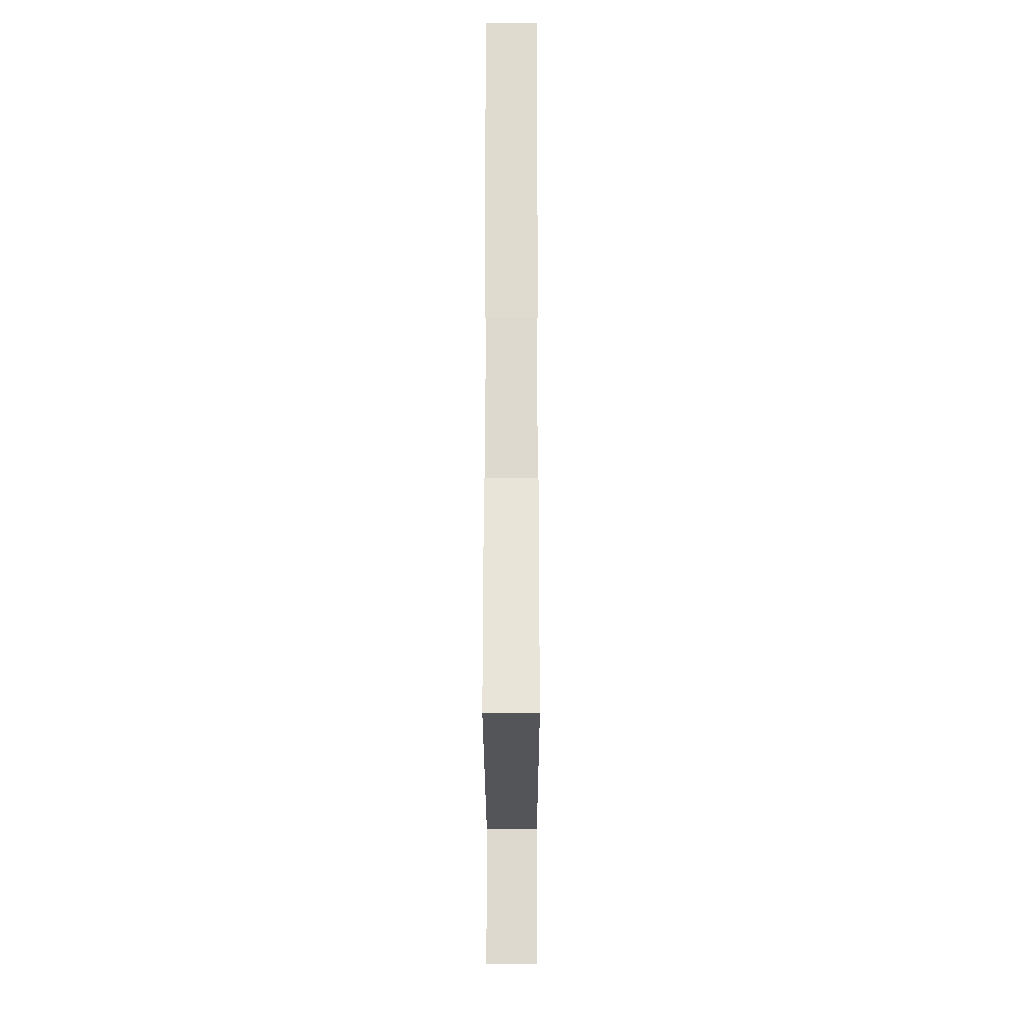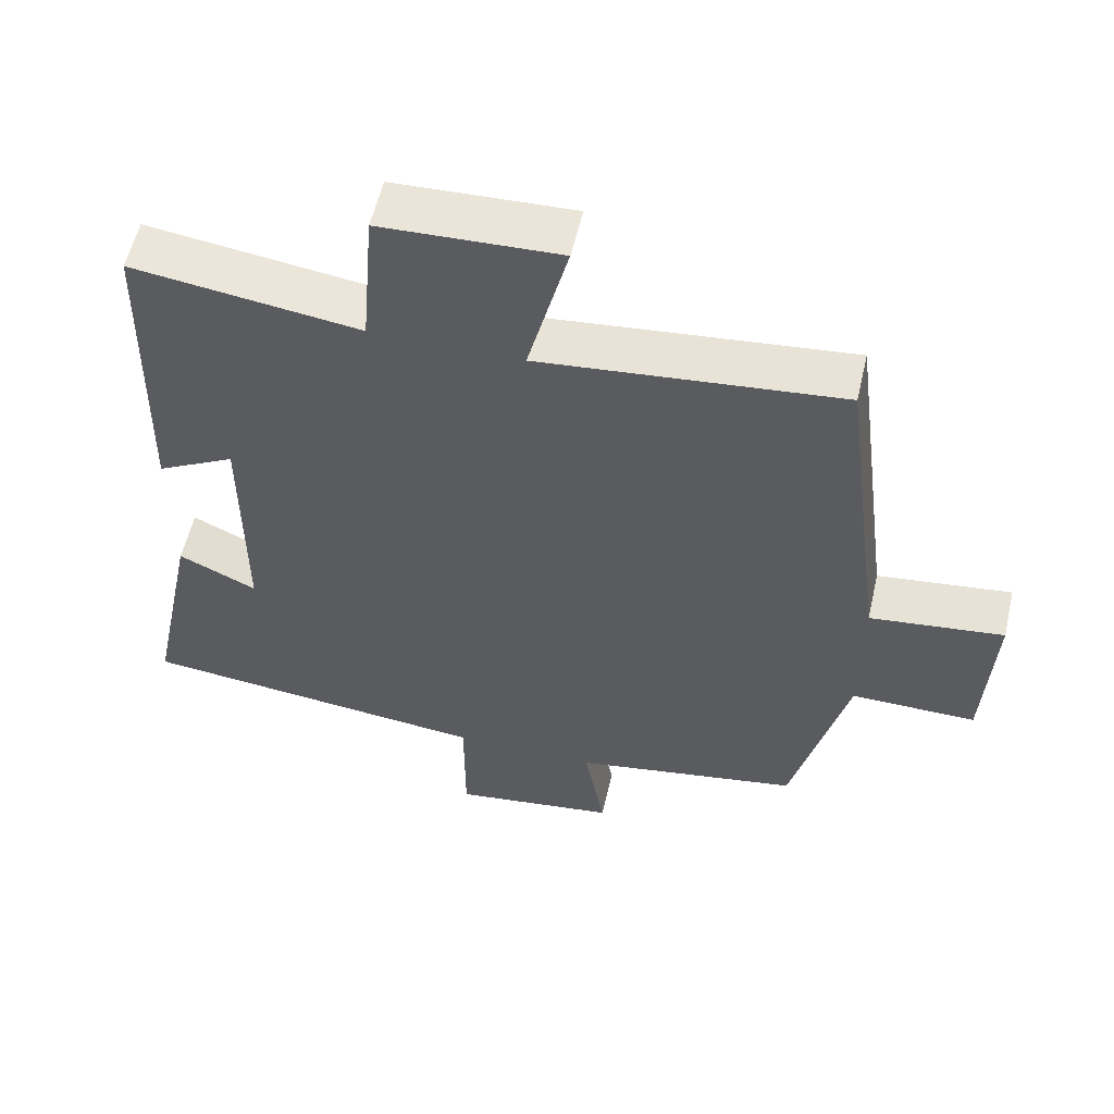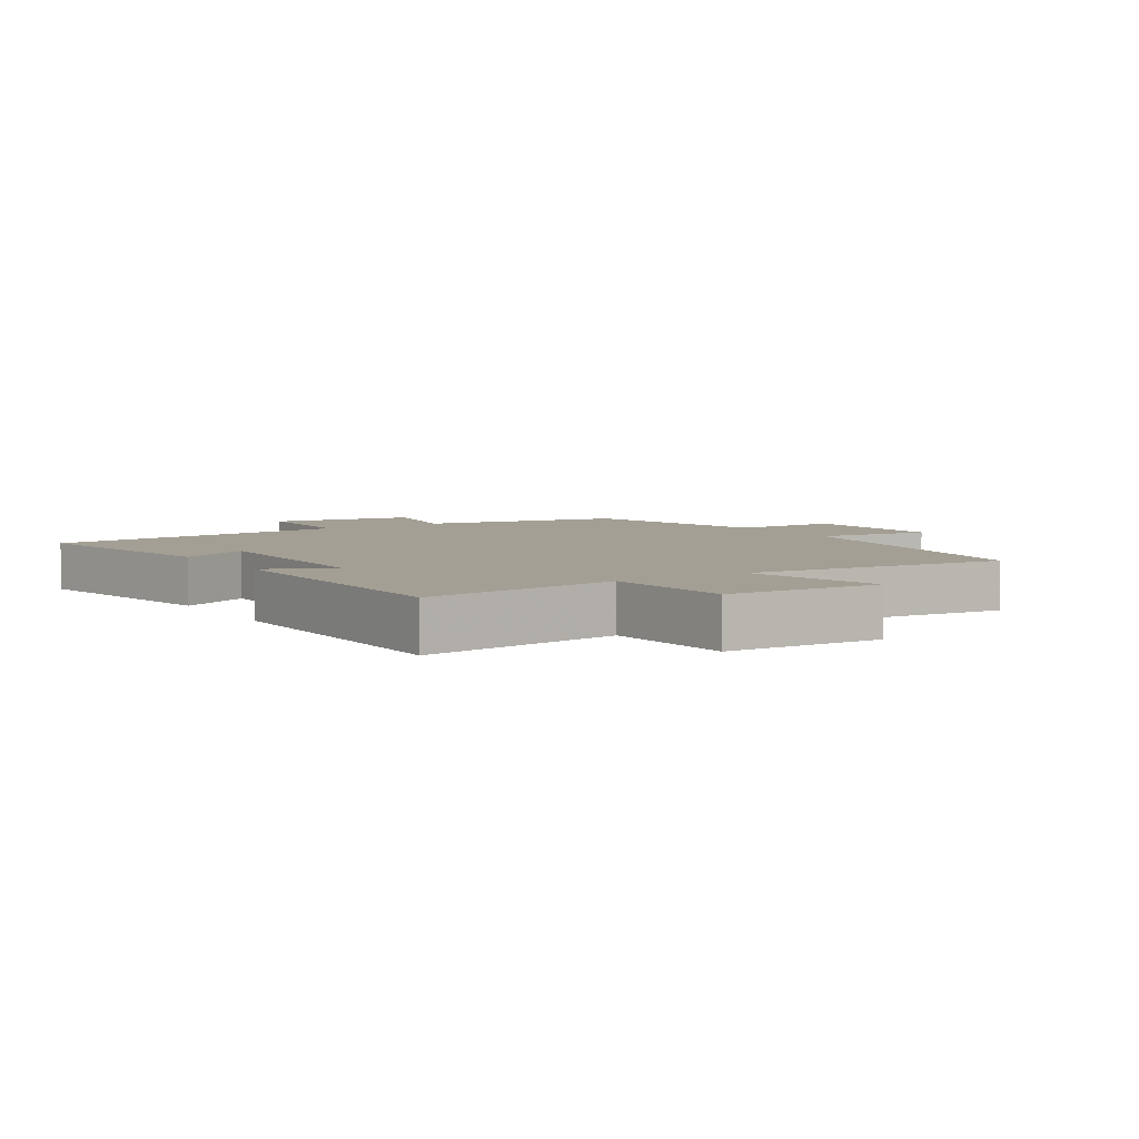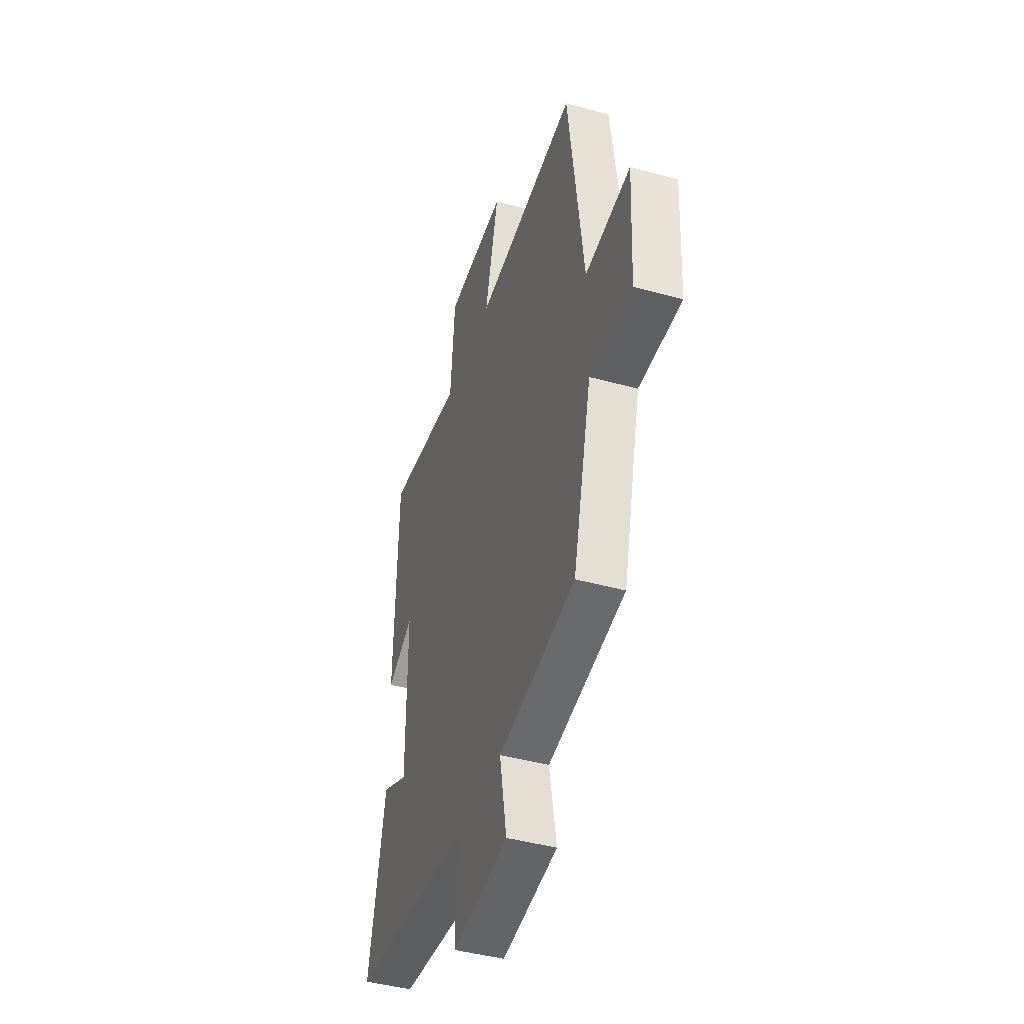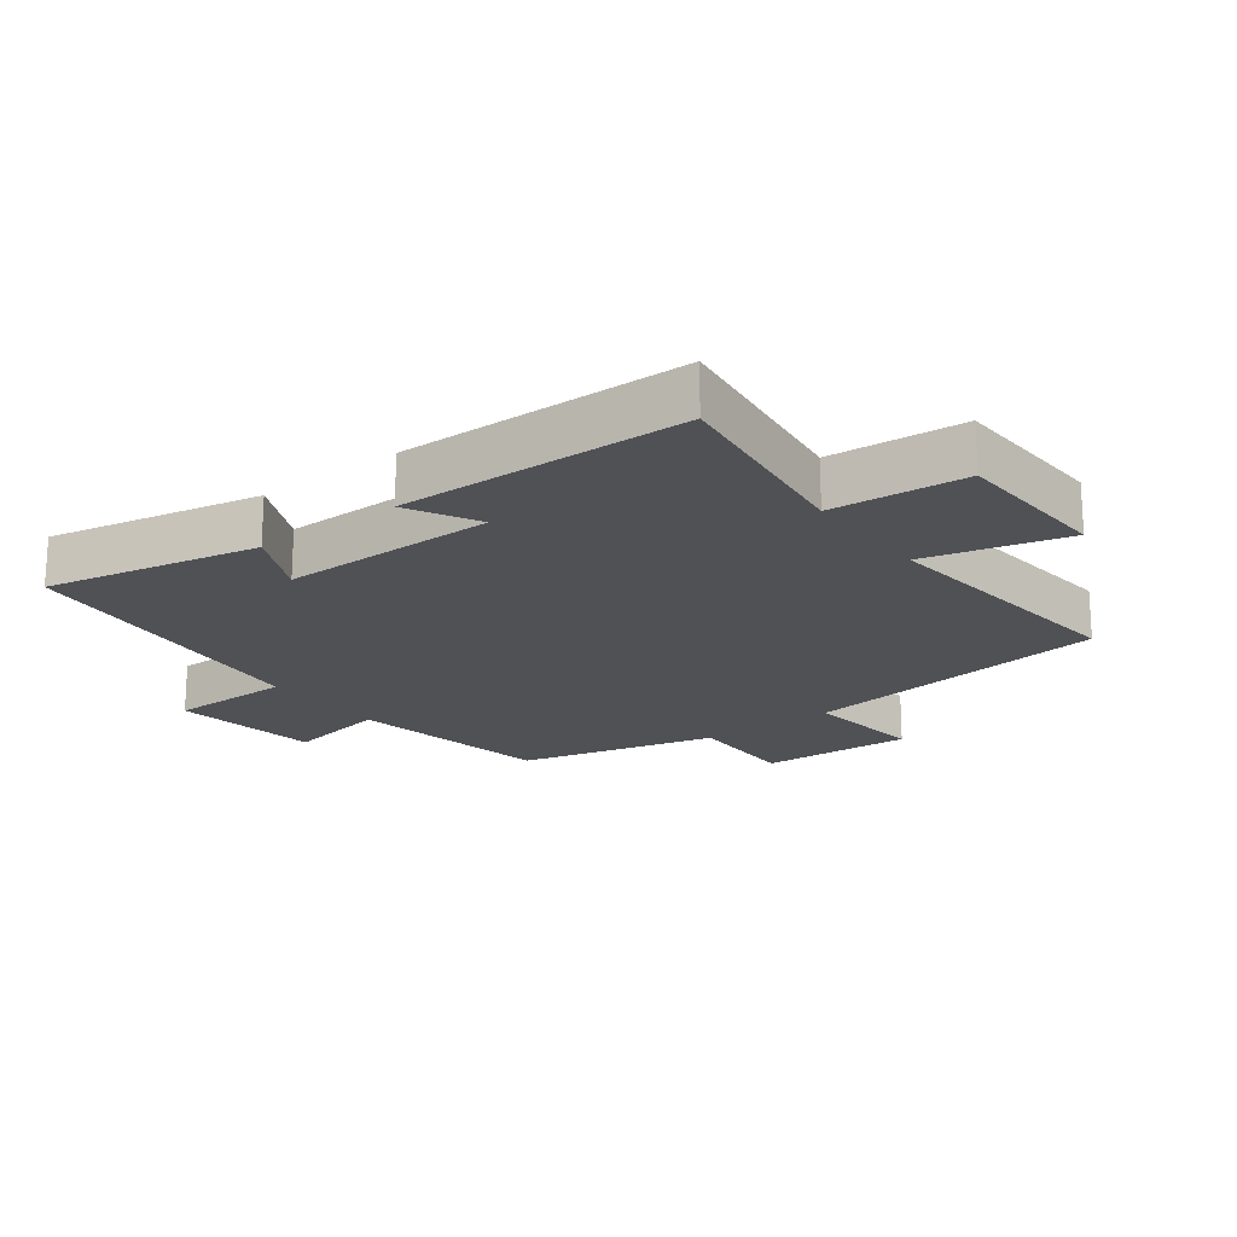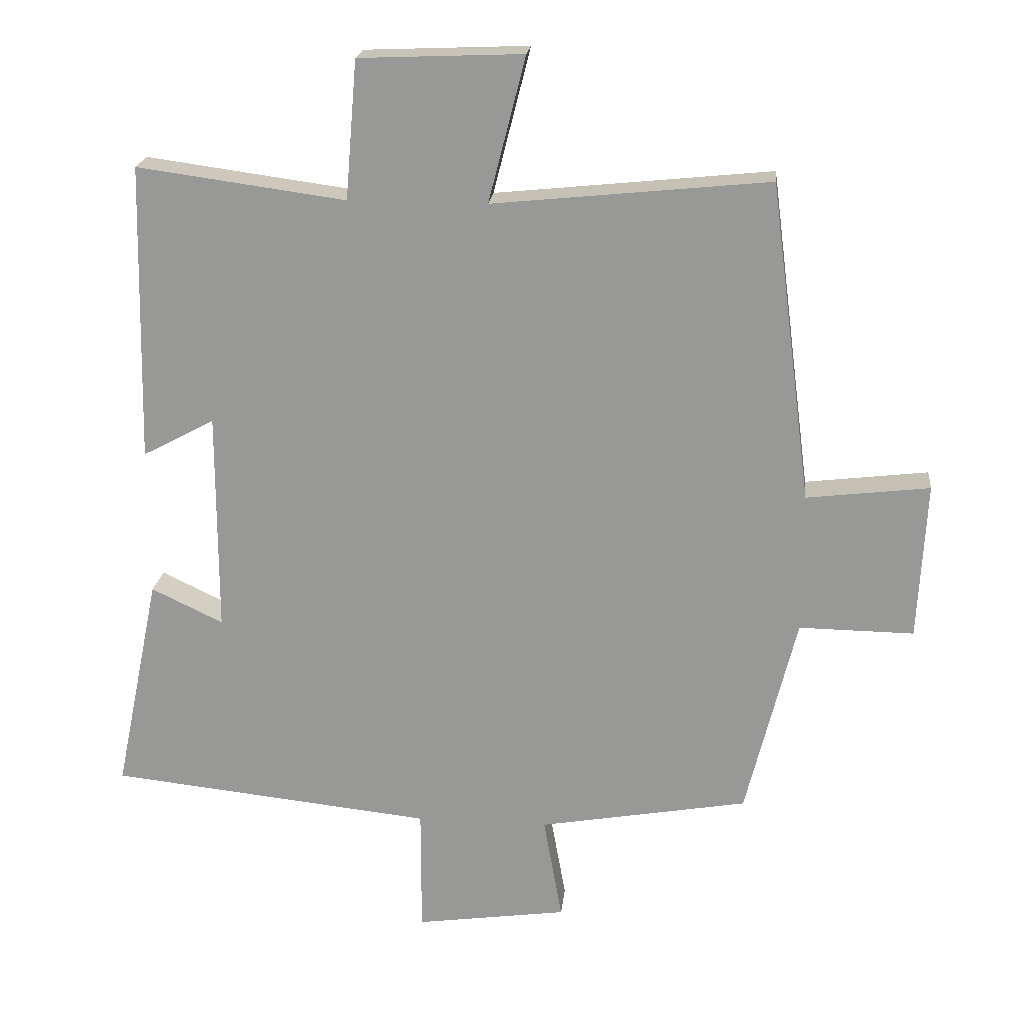
<metadata>
{"format":"obj","ext":"obj","renderer":"f3d","projection":"perspective","resolution":1024,"background":"white","views":[{"elev":-18.2,"azim":-89.9,"up":"+Z"},{"elev":56.8,"azim":13.0,"up":"+Z"},{"elev":5.3,"azim":-32.4,"up":"+Y"},{"elev":-43.4,"azim":71.9,"up":"+Z"},{"elev":-19.7,"azim":-52.9,"up":"+Y"},{"elev":20.5,"azim":6.0,"up":"+Z"}]}
</metadata>
<code>
v 0.425 0.07 -0.445
v 0.113 0.07 -0.5
v 0.141 0.07 -0.656
v -0.085 0.07 -0.688
v -0.085 0.07 -0.5
v -0.567 0.07 -0.449
v -0.5 0.07 -0.123
v -0.393 0.07 -0.174
v -0.393 0.07 0.156
v -0.5 0.07 0.099
v -0.49 0.07 0.542
v -0.179 0.07 0.5
v -0.162 0.07 0.706
v 0.082 0.07 0.716
v 0.027 0.07 0.5
v 0.438 0.07 0.542
v 0.5 0.07 0.067
v 0.683 0.07 0.089
v 0.671 0.07 -0.145
v 0.5 0.07 -0.143
v 0.425 0 -0.445
v 0.113 0 -0.5
v 0.141 0 -0.656
v -0.085 0 -0.688
v -0.085 0 -0.5
v -0.567 0 -0.449
v -0.5 0 -0.123
v -0.393 0 -0.174
v -0.393 0 0.156
v -0.5 0 0.099
v -0.49 0 0.542
v -0.179 0 0.5
v -0.162 0 0.706
v 0.082 0 0.716
v 0.027 0 0.5
v 0.438 0 0.542
v 0.5 0 0.067
v 0.683 0 0.089
v 0.671 0 -0.145
v 0.5 0 -0.143
f 17 18 19 20
f 20 1 2
f 17 20 2
f 16 17 2
f 15 16 2
f 12 13 14 15
f 12 15 2
f 9 10 11 12
f 12 2 3
f 9 12 3
f 8 9 3
f 5 6 7 8
f 5 8 3
f 3 4 5
f 40 39 38 37
f 22 21 40
f 22 40 37
f 22 37 36
f 22 36 35
f 35 34 33 32
f 22 35 32
f 32 31 30 29
f 23 22 32
f 23 32 29
f 23 29 28
f 28 27 26 25
f 23 28 25
f 25 24 23
f 1 21 22 2
f 2 22 23 3
f 3 23 24 4
f 4 24 25 5
f 5 25 26 6
f 6 26 27 7
f 7 27 28 8
f 8 28 29 9
f 9 29 30 10
f 10 30 31 11
f 11 31 32 12
f 12 32 33 13
f 13 33 34 14
f 14 34 35 15
f 15 35 36 16
f 16 36 37 17
f 17 37 38 18
f 18 38 39 19
f 19 39 40 20
f 20 40 21 1

</code>
